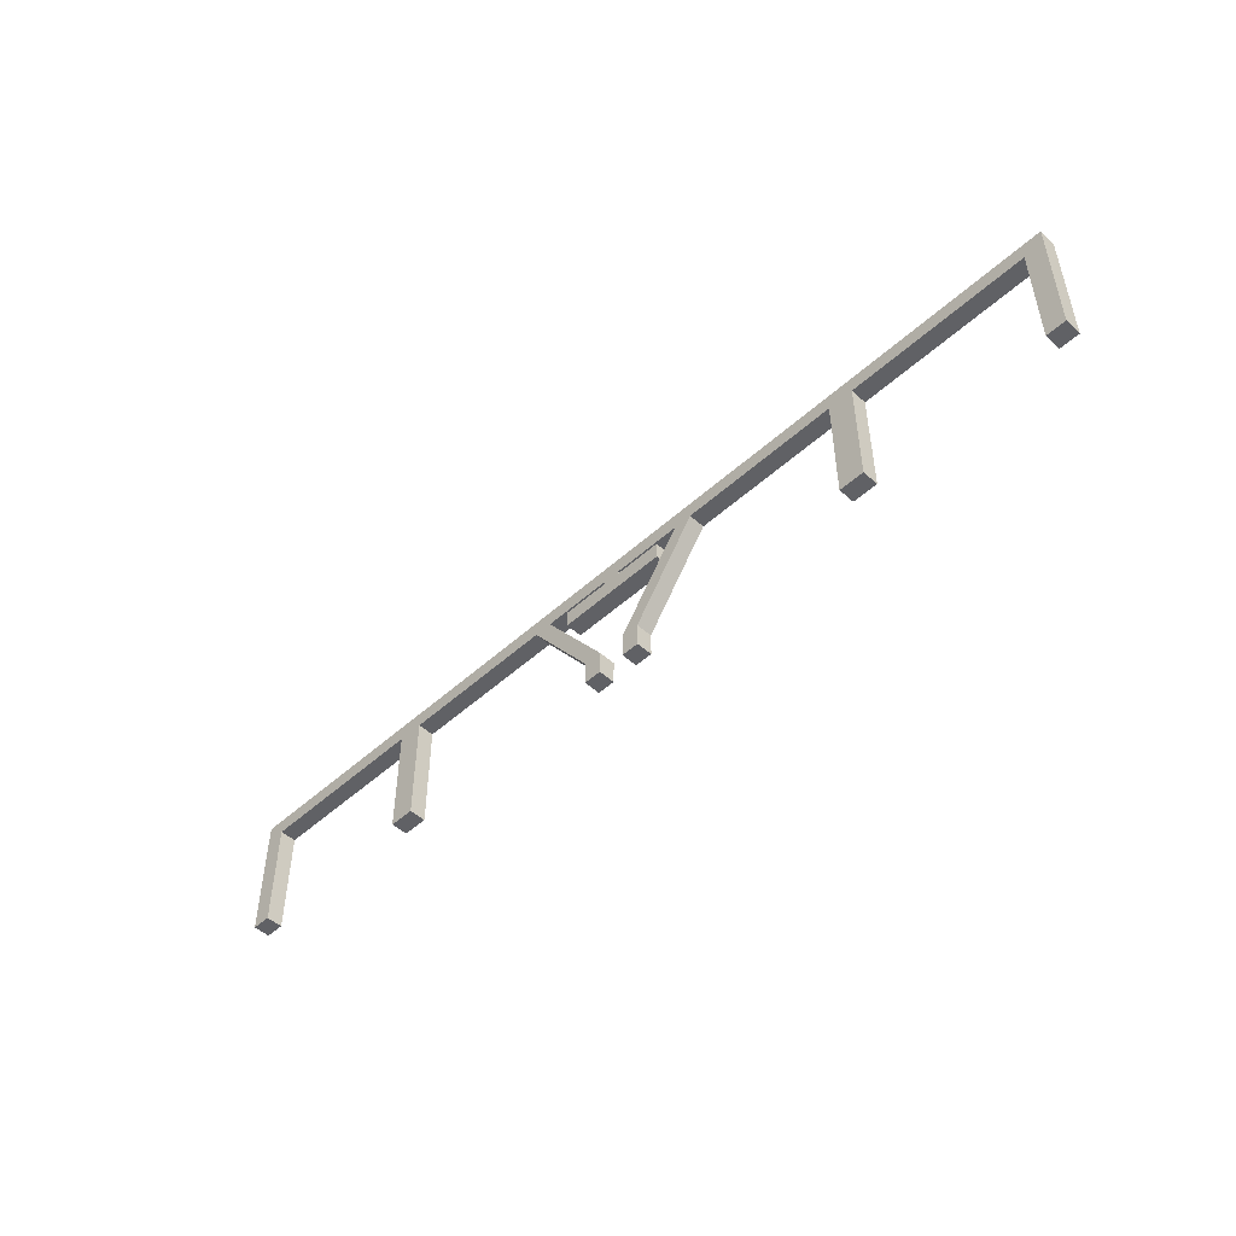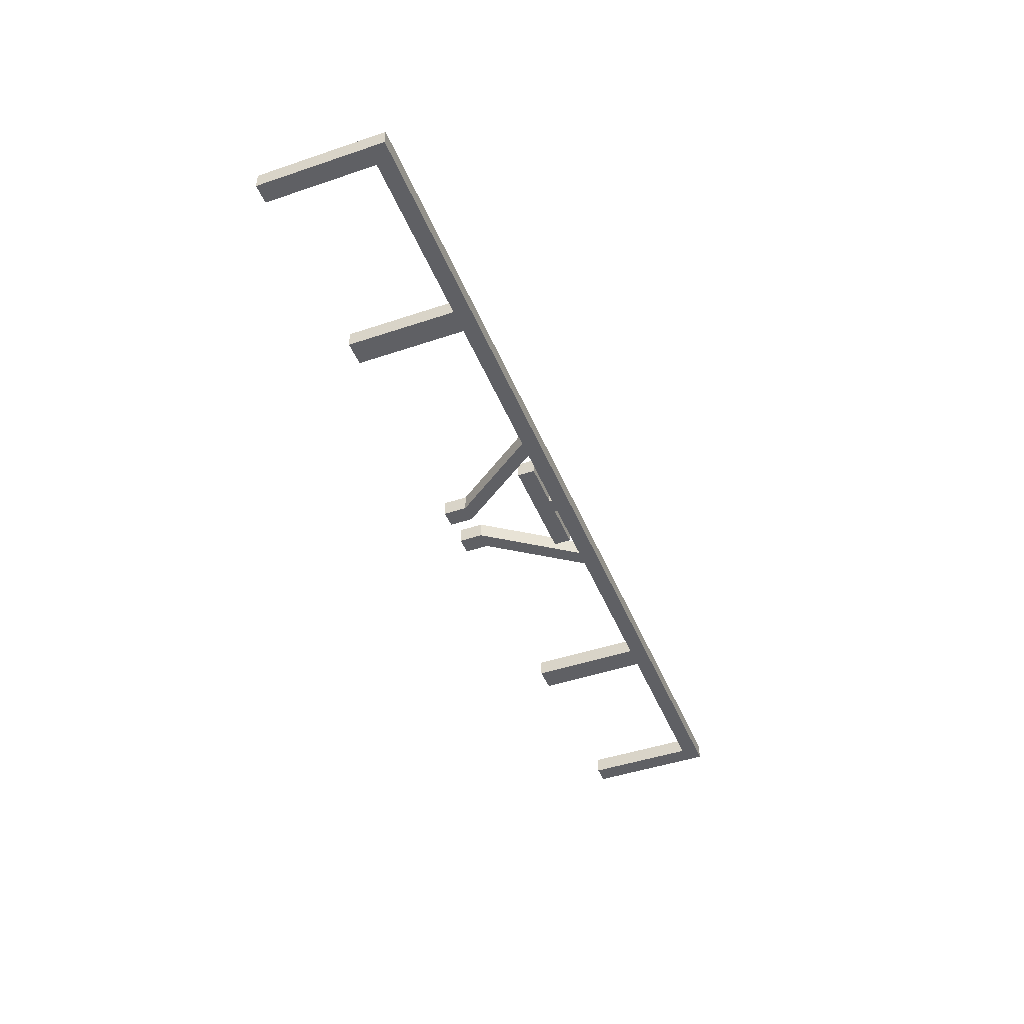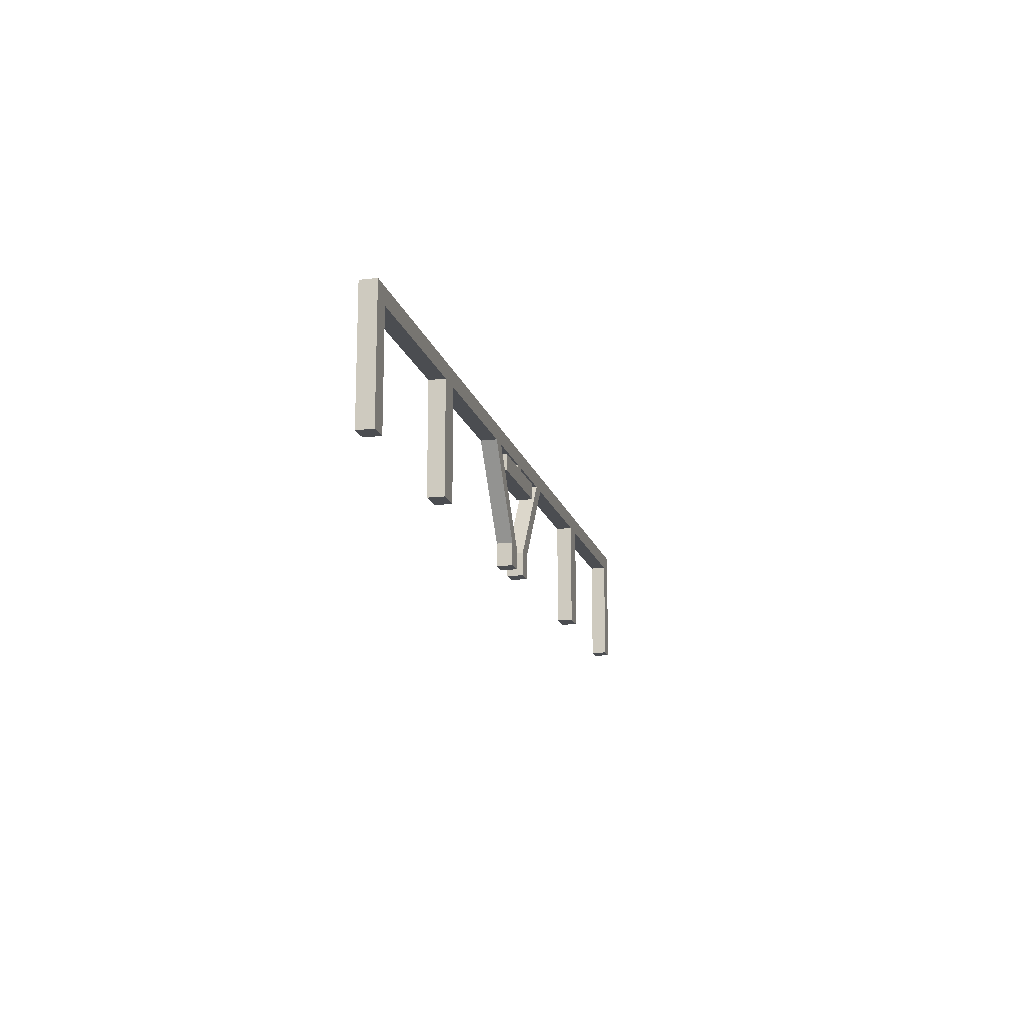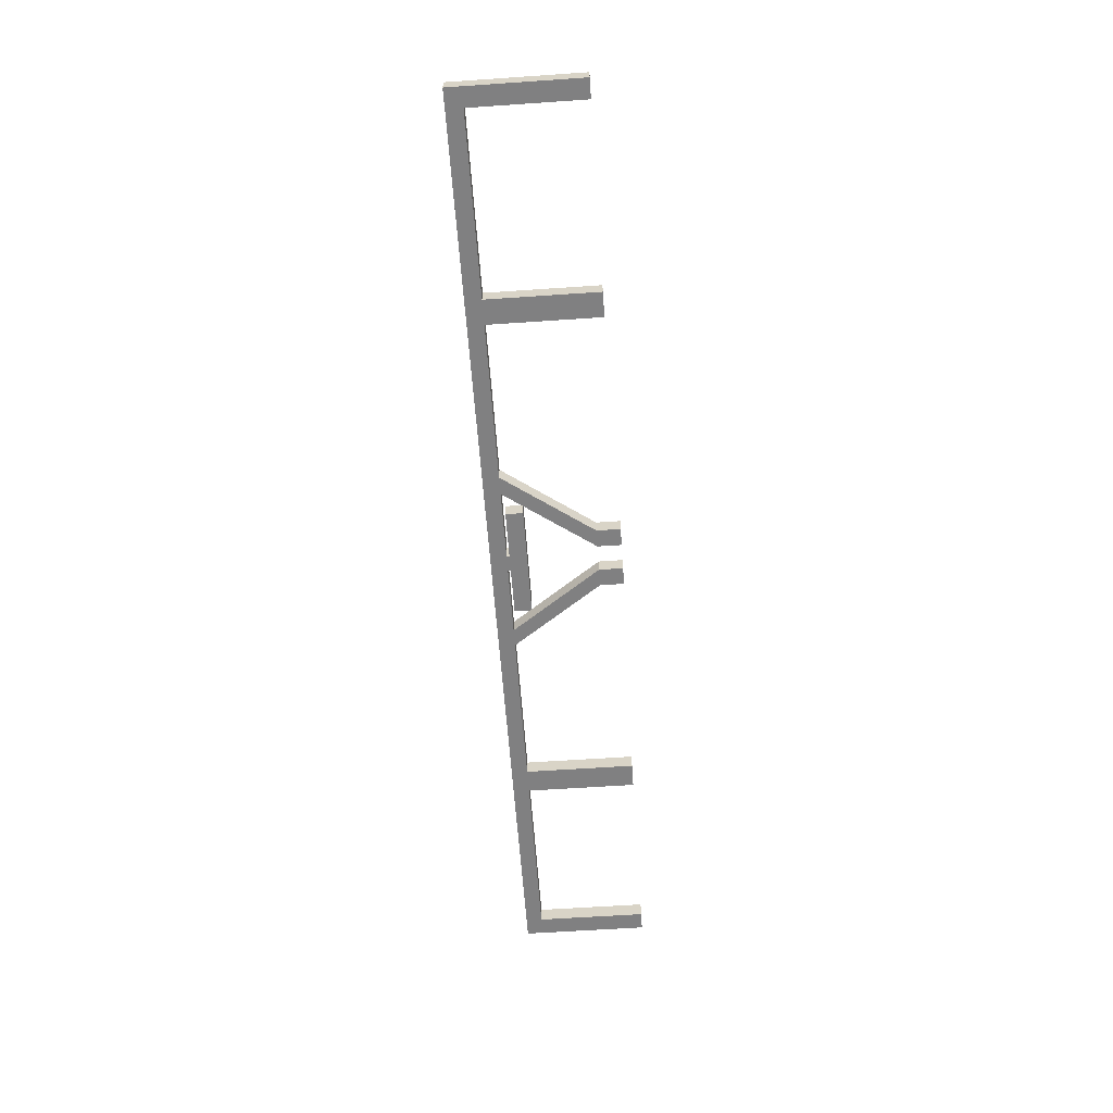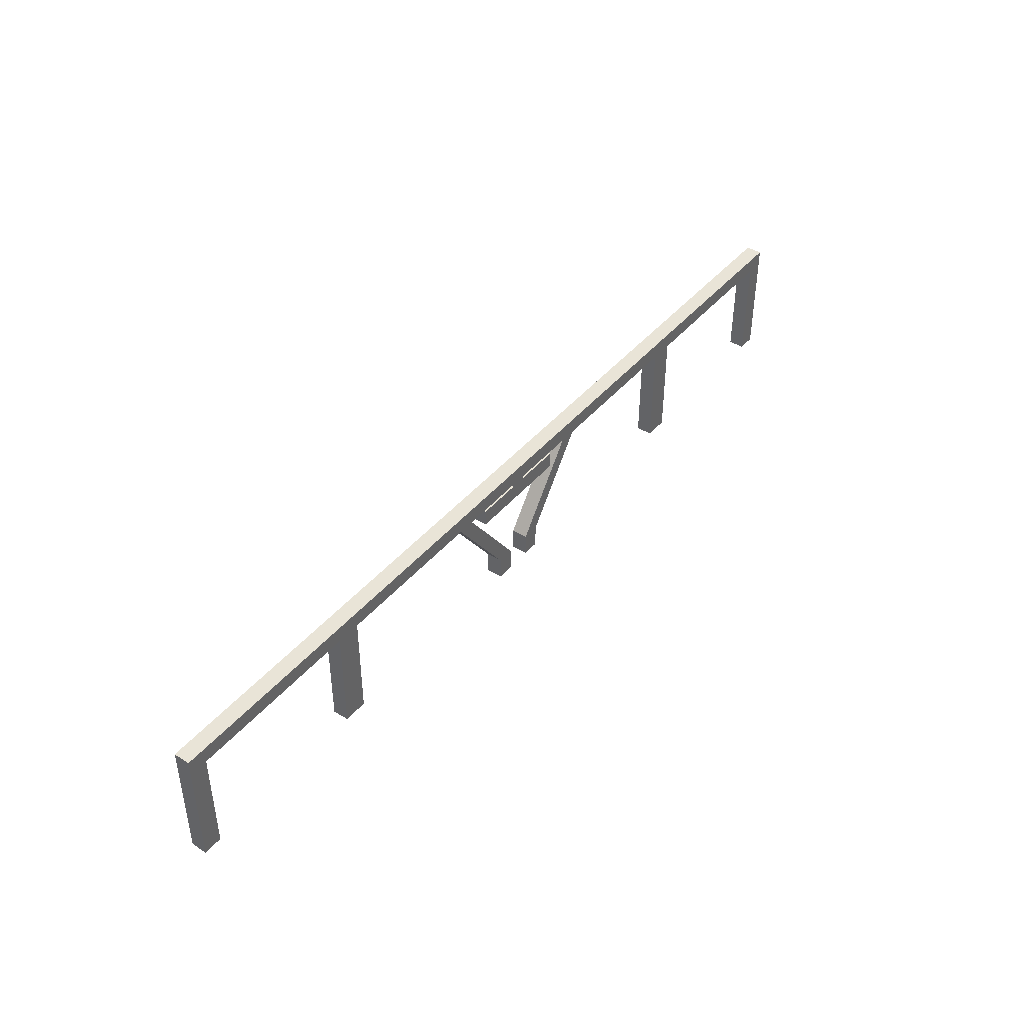
<metadata>
{"format":"obj","ext":"obj","renderer":"f3d","projection":"perspective","resolution":1024,"background":"white","views":[{"elev":-49.2,"azim":-134.9,"up":"+Y"},{"elev":-45.3,"azim":111.3,"up":"+Z"},{"elev":-15.6,"azim":-76.0,"up":"+Y"},{"elev":-60.1,"azim":-86.0,"up":"+Z"},{"elev":42.8,"azim":126.6,"up":"+Y"}]}
</metadata>
<code>
o Cube
v 0.1479 2.18 -0.1479
v 0.1479 1.884 -0.1479
v 0.1479 2.18 0.1479
v 0.1479 1.884 0.1479
v -0.1479 2.18 -0.1479
v -0.1479 1.884 -0.1479
v -0.1479 2.18 0.1479
v -0.1479 1.884 0.1479
v 0.1479 1.884 -0.1479
v -0.1479 1.884 -0.1479
v 0.1479 2.18 -0.1479
v -0.1479 2.18 -0.1479
v 1.409 2.18 -0.1479
v 1.409 1.884 -0.1479
v 1.409 2.18 0.1479
v 1.409 1.884 0.1479
v 1.732 2.18 -0.1479
v 1.732 1.884 -0.1479
v 1.732 2.18 0.1479
v 1.732 1.884 0.1479
v 1.409 1.884 0.1479
v 1.409 1.884 -0.1479
v 1.732 1.884 0.1479
v 1.732 1.884 -0.1479
v 0.2404 0.2576 0.1479
v 0.2404 0.2576 -0.1479
v 0.5628 0.2576 0.1479
v 0.5628 0.2576 -0.1479
v -0.1479 1.834 -0.1479
v -0.1479 1.834 0.1479
v 0.1479 1.834 -0.1479
v 0.1479 1.834 0.1479
v -0.1479 1.523 -0.1479
v -0.1479 1.523 0.1479
v 0.1479 1.523 -0.1479
v 0.1479 1.523 0.1479
v 1.003 1.834 0.1479
v 1.003 1.834 -0.1479
v 1.003 1.523 0.1479
v 1.003 1.523 -0.1479
v 4.599 2.18 -0.1479
v 4.599 1.884 -0.1479
v 4.599 2.18 0.1479
v 4.599 1.884 0.1479
v 5.05 2.18 -0.1479
v 5.05 1.884 -0.1479
v 5.05 2.18 0.1479
v 5.05 1.884 0.1479
v 4.599 1.884 0.1479
v 4.599 1.884 -0.1479
v 5.05 1.884 0.1479
v 5.05 1.884 -0.1479
v 4.599 -0.1156 0.1479
v 4.599 -0.1156 -0.1479
v 5.05 -0.1156 0.1479
v 5.05 -0.1156 -0.1479
v 8.266 2.18 -0.1479
v 8.266 1.884 -0.1479
v 8.266 2.18 0.1479
v 8.266 1.884 0.1479
v 8.612 2.18 -0.1479
v 8.612 1.884 -0.1479
v 8.612 2.18 0.1479
v 8.612 1.884 0.1479
v 8.266 -0.1156 0.1479
v 8.266 -0.1156 -0.1479
v 8.612 -0.1156 0.1479
v 8.612 -0.1156 -0.1479
v 0.2404 -0.1721 0.1479
v 0.2404 -0.1721 -0.1479
v 0.5628 -0.1721 0.1479
v 0.5628 -0.1721 -0.1479
v -0.1479 2.18 -0.1479
v -0.1479 1.884 -0.1479
v -0.1479 2.18 0.1479
v -0.1479 1.884 0.1479
v 0.1479 2.18 -0.1479
v 0.1479 1.884 -0.1479
v 0.1479 2.18 0.1479
v 0.1479 1.884 0.1479
v -0.1479 1.884 -0.1479
v 0.1479 1.884 -0.1479
v -0.1479 2.18 -0.1479
v 0.1479 2.18 -0.1479
v -1.409 2.18 -0.1479
v -1.409 1.884 -0.1479
v -1.409 2.18 0.1479
v -1.409 1.884 0.1479
v -1.732 2.18 -0.1479
v -1.732 1.884 -0.1479
v -1.732 2.18 0.1479
v -1.732 1.884 0.1479
v -1.409 1.884 0.1479
v -1.409 1.884 -0.1479
v -1.732 1.884 0.1479
v -1.732 1.884 -0.1479
v -0.2404 0.2576 0.1479
v -0.2404 0.2576 -0.1479
v -0.5628 0.2576 0.1479
v -0.5628 0.2576 -0.1479
v 0.1479 1.834 -0.1479
v 0.1479 1.834 0.1479
v -0.1479 1.834 -0.1479
v -0.1479 1.834 0.1479
v 0.1479 1.523 -0.1479
v 0.1479 1.523 0.1479
v -0.1479 1.523 -0.1479
v -0.1479 1.523 0.1479
v -1.003 1.834 0.1479
v -1.003 1.834 -0.1479
v -1.003 1.523 0.1479
v -1.003 1.523 -0.1479
v -4.599 2.18 -0.1479
v -4.599 1.884 -0.1479
v -4.599 2.18 0.1479
v -4.599 1.884 0.1479
v -5.05 2.18 -0.1479
v -5.05 1.884 -0.1479
v -5.05 2.18 0.1479
v -5.05 1.884 0.1479
v -4.599 1.884 0.1479
v -4.599 1.884 -0.1479
v -5.05 1.884 0.1479
v -5.05 1.884 -0.1479
v -4.599 -0.1156 0.1479
v -4.599 -0.1156 -0.1479
v -5.05 -0.1156 0.1479
v -5.05 -0.1156 -0.1479
v -8.266 2.18 -0.1479
v -8.266 1.884 -0.1479
v -8.266 2.18 0.1479
v -8.266 1.884 0.1479
v -8.612 2.18 -0.1479
v -8.612 1.884 -0.1479
v -8.612 2.18 0.1479
v -8.612 1.884 0.1479
v -8.266 -0.1156 0.1479
v -8.266 -0.1156 -0.1479
v -8.612 -0.1156 0.1479
v -8.612 -0.1156 -0.1479
v -0.2404 -0.1721 0.1479
v -0.2404 -0.1721 -0.1479
v -0.5628 -0.1721 0.1479
v -0.5628 -0.1721 -0.1479
f 1 5 7 3
f 4 3 7 8
f 8 7 5 6
f 6 2 31 29
f 3 4 16 15
f 6 5 12 10
f 10 12 11 9
f 2 6 10 9
f 5 1 11 12
f 1 2 9 11
f 16 14 22 21
f 2 1 13 14
f 4 2 14 16
f 1 3 15 13
f 20 18 42 44
f 15 16 20 19
f 13 15 19 17
f 14 13 17 18
f 22 24 28 26
f 14 18 24 22
f 20 16 21 23
f 18 20 23 24
f 27 25 69 71
f 21 22 26 25
f 23 21 25 27
f 24 23 27 28
f 32 30 34 36
f 4 8 30 32
f 8 6 29 30
f 2 4 32 31
f 33 35 36 34
f 30 29 33 34
f 35 31 38 40
f 29 31 35 33
f 38 37 39 40
f 32 36 39 37
f 36 35 40 39
f 31 32 37 38
f 41 43 47 45
f 19 20 44 43
f 17 19 43 41
f 18 17 41 42
f 45 47 59 57
f 42 41 45 46
f 48 44 49 51
f 43 44 48 47
f 51 49 53 55
f 46 48 51 52
f 44 42 50 49
f 42 46 52 50
f 53 54 56 55
f 52 51 55 56
f 50 52 56 54
f 49 50 54 53
f 58 57 61 62
f 46 45 57 58
f 48 46 58 60
f 47 48 60 59
f 62 61 63 64
f 62 64 67 68
f 59 60 64 63
f 57 59 63 61
f 65 66 68 67
f 60 58 66 65
f 64 60 65 67
f 58 62 68 66
f 69 70 72 71
f 28 27 71 72
f 26 28 72 70
f 25 26 70 69
f 73 75 79 77
f 76 80 79 75
f 80 78 77 79
f 78 101 103 74
f 75 87 88 76
f 78 82 84 77
f 82 81 83 84
f 74 81 82 78
f 77 84 83 73
f 73 83 81 74
f 88 93 94 86
f 74 86 85 73
f 76 88 86 74
f 73 85 87 75
f 92 116 114 90
f 87 91 92 88
f 85 89 91 87
f 86 90 89 85
f 94 98 100 96
f 86 94 96 90
f 92 95 93 88
f 90 96 95 92
f 99 143 141 97
f 93 97 98 94
f 95 99 97 93
f 96 100 99 95
f 104 108 106 102
f 76 104 102 80
f 80 102 101 78
f 74 103 104 76
f 105 106 108 107
f 102 106 105 101
f 107 112 110 103
f 101 105 107 103
f 110 112 111 109
f 104 109 111 108
f 108 111 112 107
f 103 110 109 104
f 113 117 119 115
f 91 115 116 92
f 89 113 115 91
f 90 114 113 89
f 117 129 131 119
f 114 118 117 113
f 120 123 121 116
f 115 119 120 116
f 123 127 125 121
f 118 124 123 120
f 116 121 122 114
f 114 122 124 118
f 125 127 128 126
f 124 128 127 123
f 122 126 128 124
f 121 125 126 122
f 130 134 133 129
f 118 130 129 117
f 120 132 130 118
f 119 131 132 120
f 134 136 135 133
f 134 140 139 136
f 131 135 136 132
f 129 133 135 131
f 137 139 140 138
f 132 137 138 130
f 136 139 137 132
f 130 138 140 134
f 141 143 144 142
f 100 144 143 99
f 98 142 144 100
f 97 141 142 98

</code>
